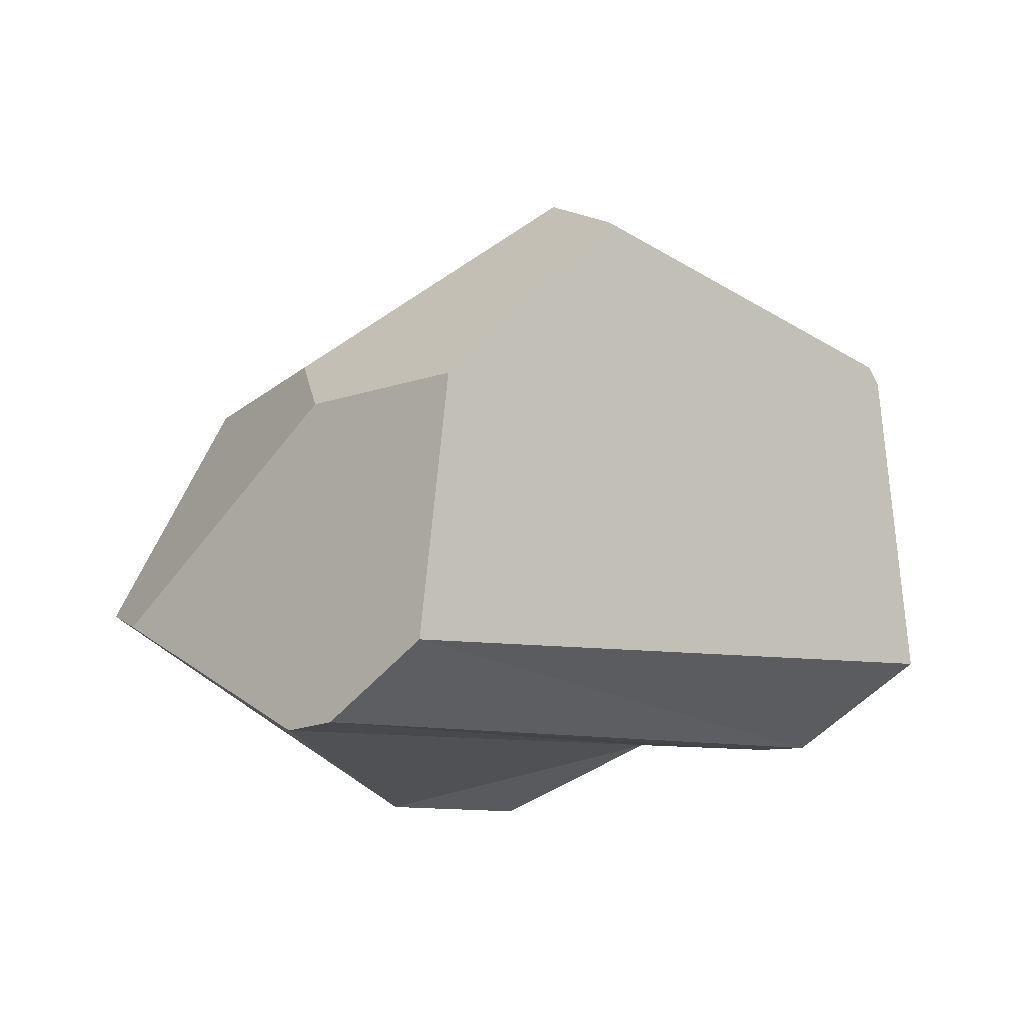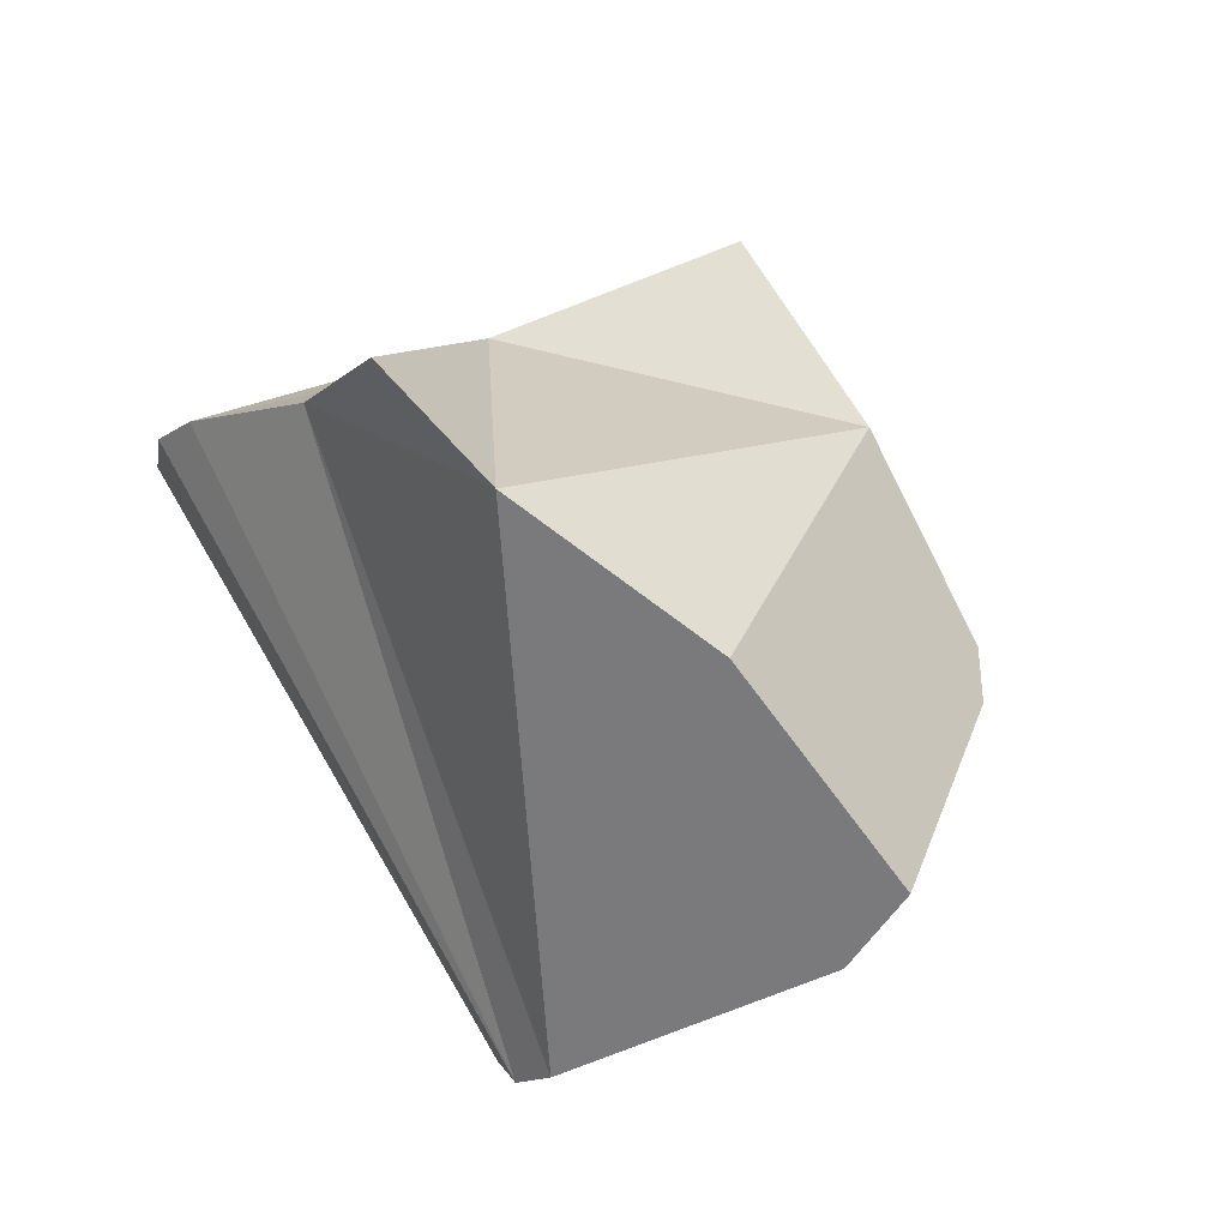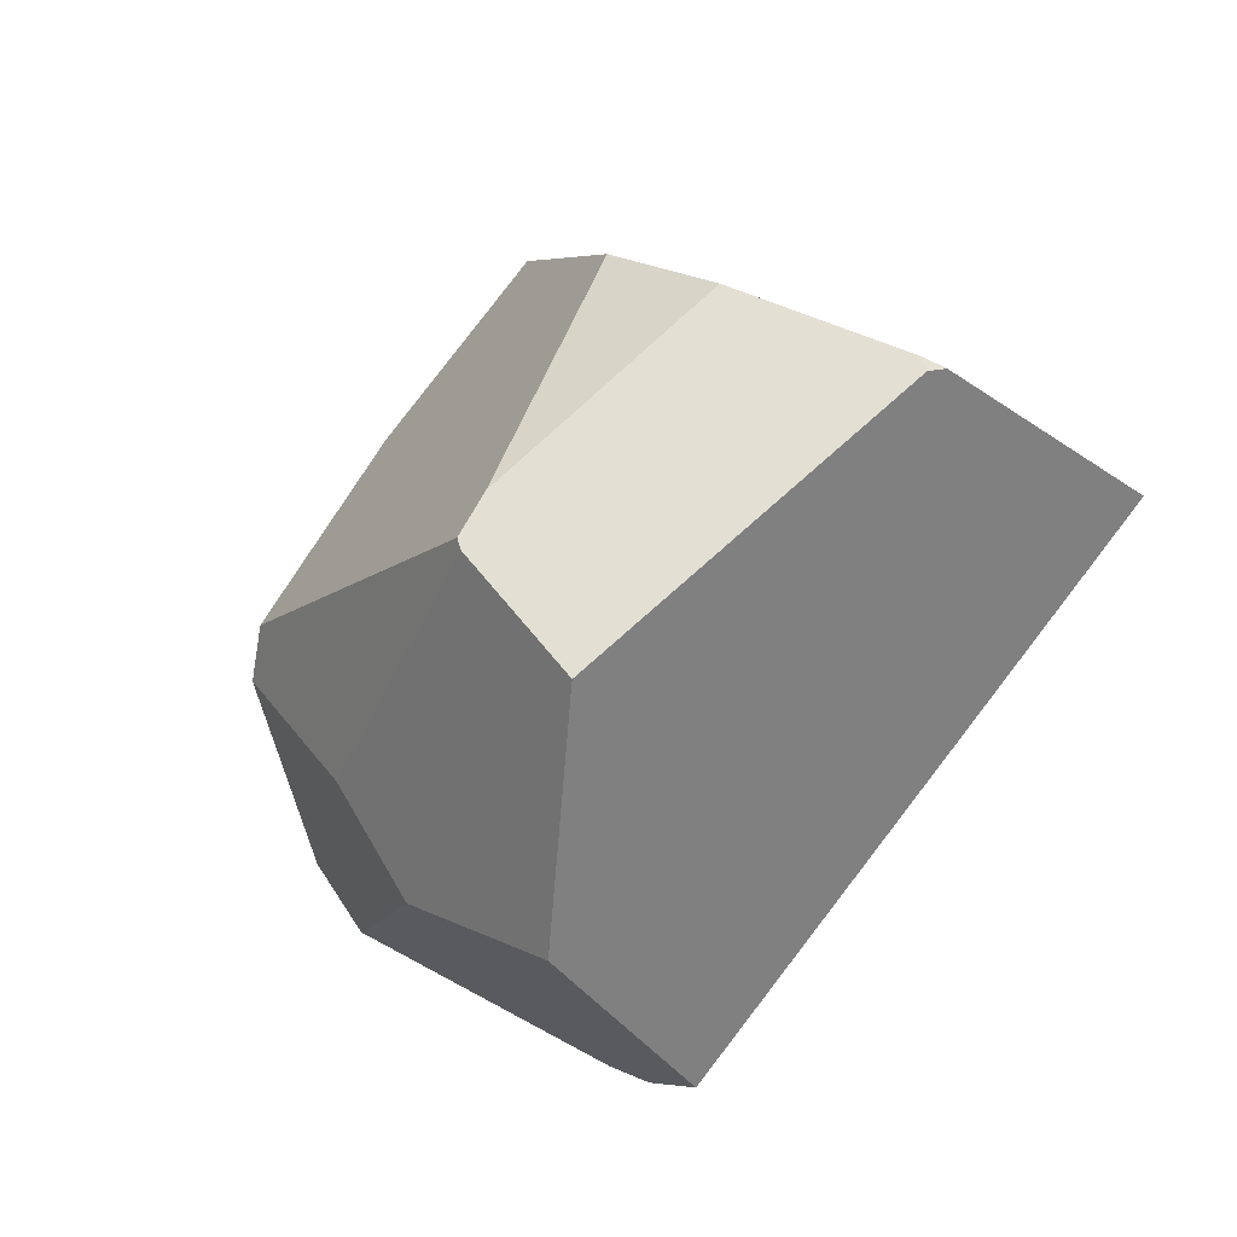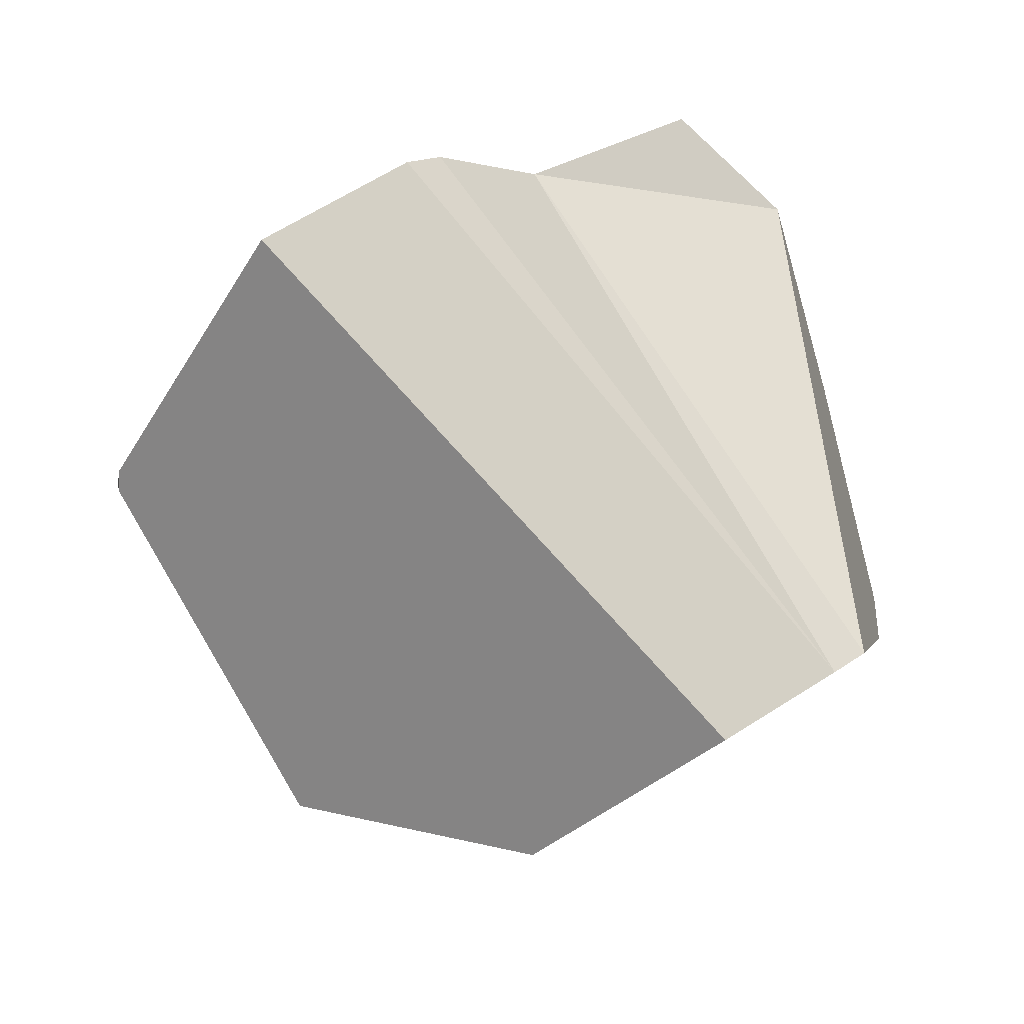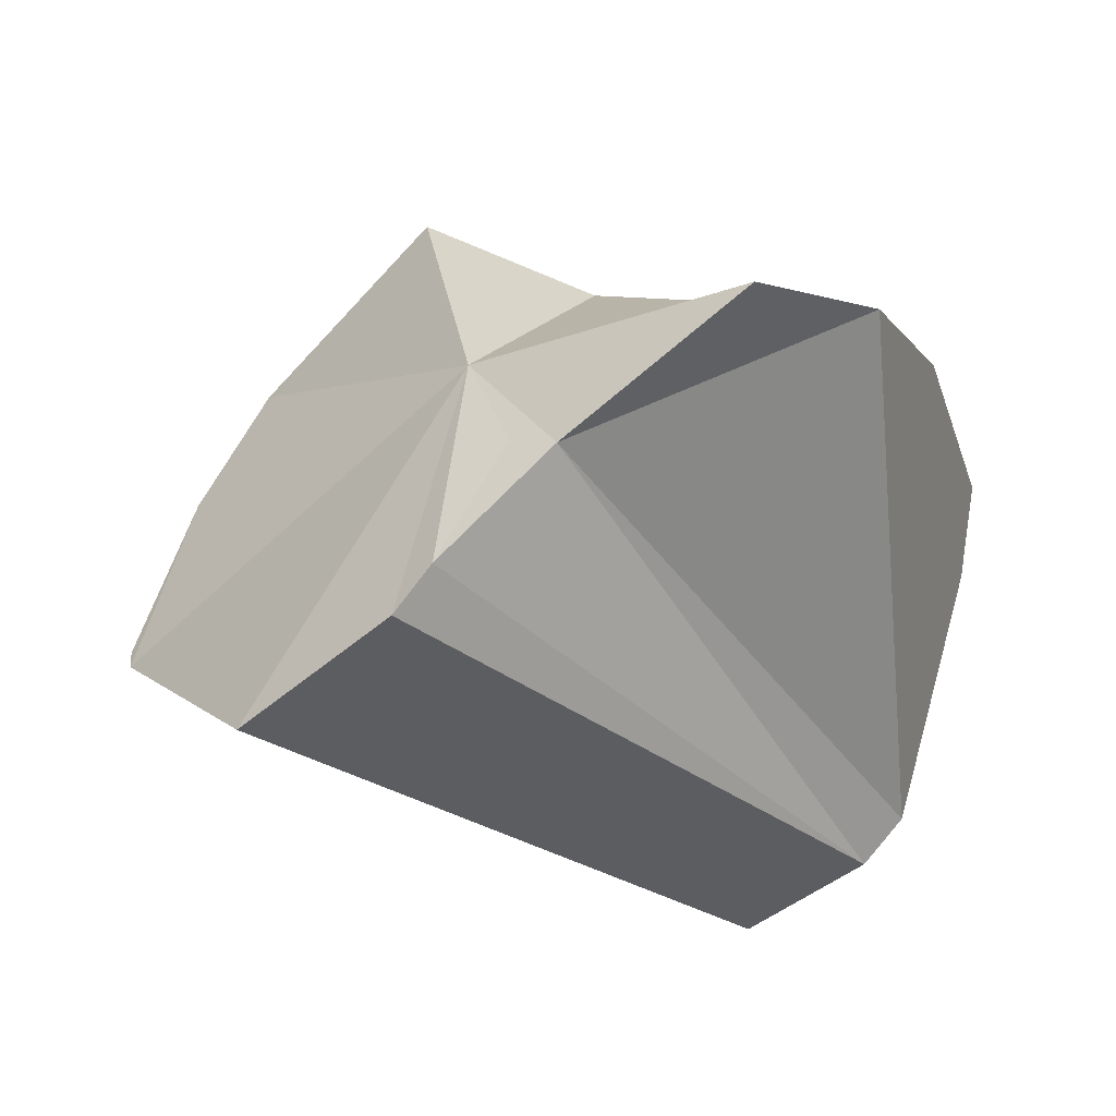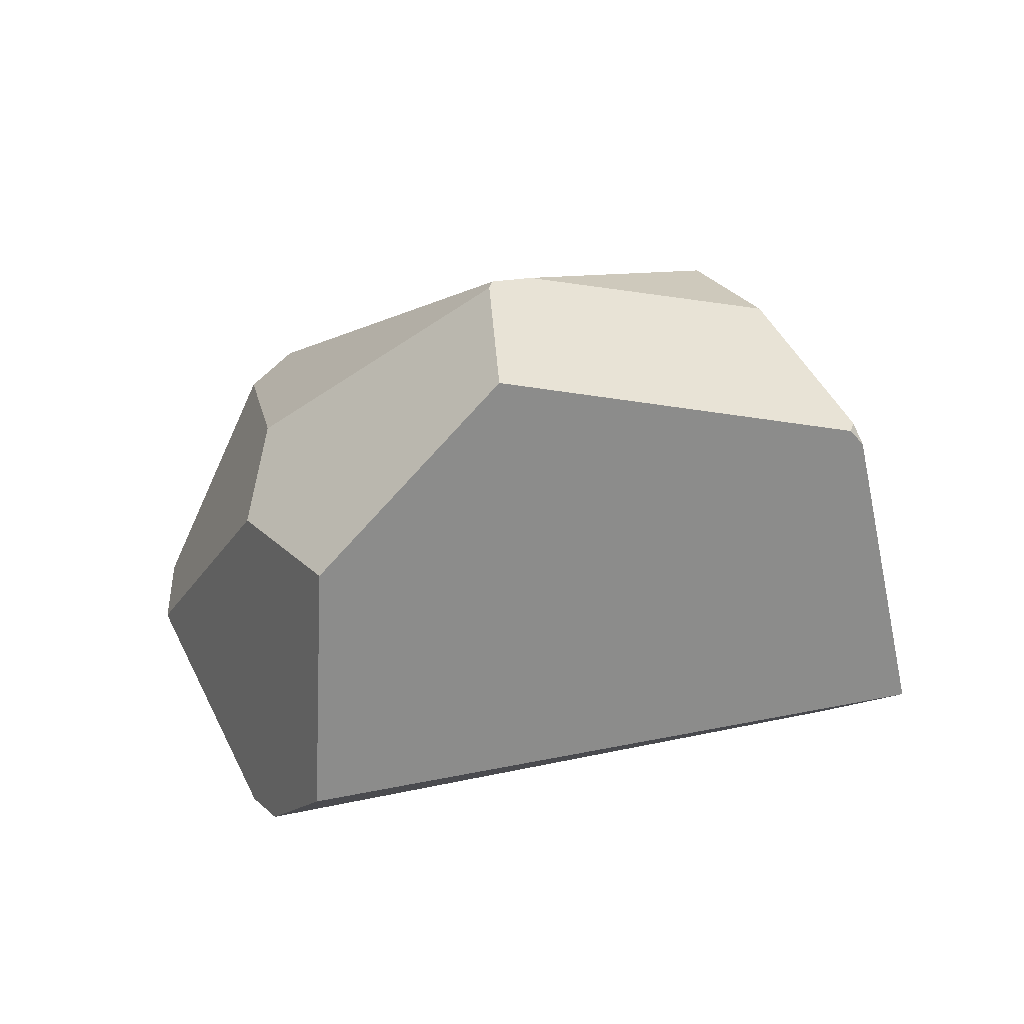
<metadata>
{"format":"obj","ext":"obj","renderer":"f3d","projection":"perspective","resolution":1024,"background":"white","views":[{"elev":-16.6,"azim":-178.2,"up":"+Y"},{"elev":34.5,"azim":44.7,"up":"+Z"},{"elev":-44.6,"azim":-145.1,"up":"+Z"},{"elev":-33.2,"azim":-39.2,"up":"+Z"},{"elev":27.6,"azim":-33.9,"up":"+Z"},{"elev":15.5,"azim":-158.0,"up":"+Y"}]}
</metadata>
<code>
o Cube.006_Cube.000
v -0.3032 -0.3015 0.4554
v -0.3339 -0.1997 0.43
v -0.5762 -0.3394 0.3216
v -0.818 0.3855 -0.1468
v -0.8859 -0.203 0.03601
v -0.6623 -0.3484 0.2535
v 0.5684 0.4351 0.02521
v 0.2936 -0.4224 0.6031
v 0.0174 -0.417 0.7134
v -0.249 0.06662 0.4531
v -0.06667 0.5056 0.546
v 0.6017 -0.2391 0.3576
v 0.2929 0.447 0.3416
v 0.4199 0.3572 -0.3674
v 0.6406 0.3648 -0.02068
v 0.8663 -0.09868 -0.02988
v 0.08805 0.1868 -0.7907
v 0.1427 -0.319 -0.7194
v 0.325 -0.4445 -0.5624
v 0.4142 -0.4459 -0.4887
v 0.7947 -0.1619 -0.1891
v 0.3712 0.2078 -0.5579
v -0.3542 0.6587 0.1964
v -0.2253 0.5625 -0.6364
v -0.7978 0.4163 -0.1689
v -0.7959 0.4264 -0.1422
v -0.1077 0.7099 -0.3849
v -0.1099 0.7011 -0.4074
v -0.1593 0.7084 -0.3081
v -0.546 0.6155 0.02482
v -0.5762 -0.3394 0.3216
v -0.5762 -0.3394 0.3216
v -0.3032 -0.3015 0.4554
v -0.3032 -0.3015 0.4554
v -0.3339 -0.1997 0.43
v -0.3339 -0.1997 0.43
v -0.7978 0.4163 -0.1689
v -0.7978 0.4163 -0.1689
v -0.818 0.3855 -0.1468
v -0.818 0.3855 -0.1468
v 0.1427 -0.319 -0.7194
v 0.1427 -0.319 -0.7194
v -0.8859 -0.203 0.03601
v -0.8859 -0.203 0.03601
v 0.325 -0.4445 -0.5624
v 0.325 -0.4445 -0.5624
v -0.6623 -0.3484 0.2535
v -0.6623 -0.3484 0.2535
v -0.7959 0.4264 -0.1422
v -0.7959 0.4264 -0.1422
v -0.1077 0.7099 -0.3849
v -0.1077 0.7099 -0.3849
v 0.5684 0.4351 0.02521
v 0.5684 0.4351 0.02521
v 0.6406 0.3648 -0.02068
v 0.6406 0.3648 -0.02068
v 0.4142 -0.4459 -0.4887
v 0.4142 -0.4459 -0.4887
v 0.2936 -0.4224 0.6031
v 0.2936 -0.4224 0.6031
v 0.0174 -0.417 0.7134
v 0.0174 -0.417 0.7134
v -0.249 0.06662 0.4531
v -0.249 0.06662 0.4531
v -0.3542 0.6587 0.1964
v -0.3542 0.6587 0.1964
v -0.06667 0.5056 0.546
v -0.06667 0.5056 0.546
v 0.8663 -0.09868 -0.02988
v 0.8663 -0.09868 -0.02988
v 0.6017 -0.2391 0.3576
v 0.6017 -0.2391 0.3576
v 0.2929 0.447 0.3416
v 0.2929 0.447 0.3416
v -0.1099 0.7011 -0.4074
v -0.1099 0.7011 -0.4074
v 0.4199 0.3572 -0.3674
v 0.4199 0.3572 -0.3674
v 0.7947 -0.1619 -0.1891
v 0.7947 -0.1619 -0.1891
v 0.3712 0.2078 -0.5579
v 0.3712 0.2078 -0.5579
v 0.08805 0.1868 -0.7907
v 0.08805 0.1868 -0.7907
v -0.1593 0.7084 -0.3081
v -0.1593 0.7084 -0.3081
v -0.2253 0.5625 -0.6364
v -0.2253 0.5625 -0.6364
v -0.546 0.6155 0.02482
v -0.546 0.6155 0.02482
f 42 83 82
f 78 79 56
f 89 66 85
f 76 52 86
f 60 64 74
f 35 31 33
f 41 47 45
f 63 34 36
f 71 69 55
f 12 21 57
f 20 19 1
f 65 29 13
f 77 75 27
f 40 30 10
f 39 37 26
f 4 84 25
f 17 24 28
f 80 58 82
f 58 46 82
f 46 42 82
f 81 79 78
f 79 70 56
f 86 90 38
f 90 50 38
f 38 88 86
f 88 76 86
f 74 72 60
f 60 62 64
f 64 68 74
f 41 43 47
f 63 61 34
f 54 73 55
f 73 71 55
f 57 59 12
f 12 16 21
f 19 48 32
f 1 9 8
f 19 32 1
f 8 20 1
f 51 53 29
f 53 13 29
f 13 67 65
f 27 7 77
f 7 15 77
f 2 3 10
f 3 6 10
f 6 44 10
f 44 40 10
f 40 49 30
f 30 23 10
f 23 11 10
f 4 5 84
f 5 18 84
f 84 87 25
f 28 14 22
f 22 17 28

</code>
